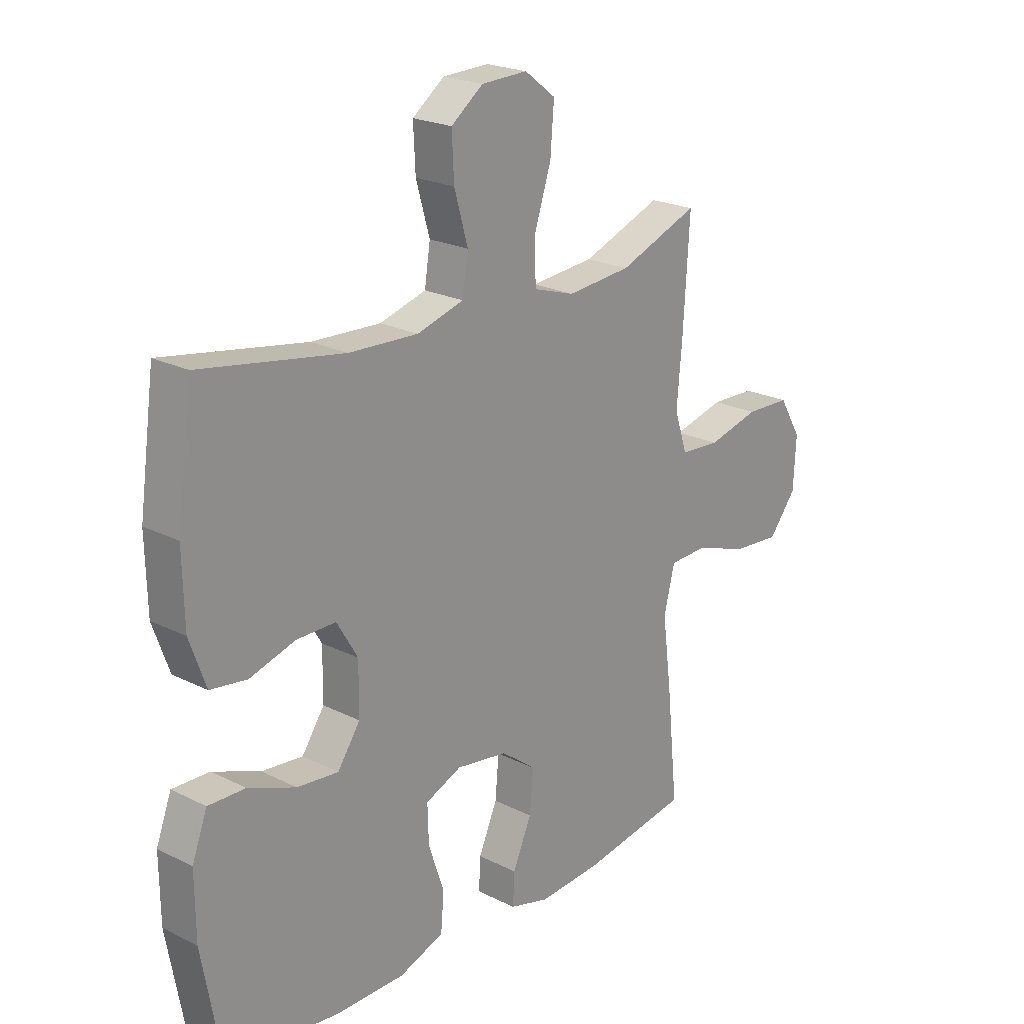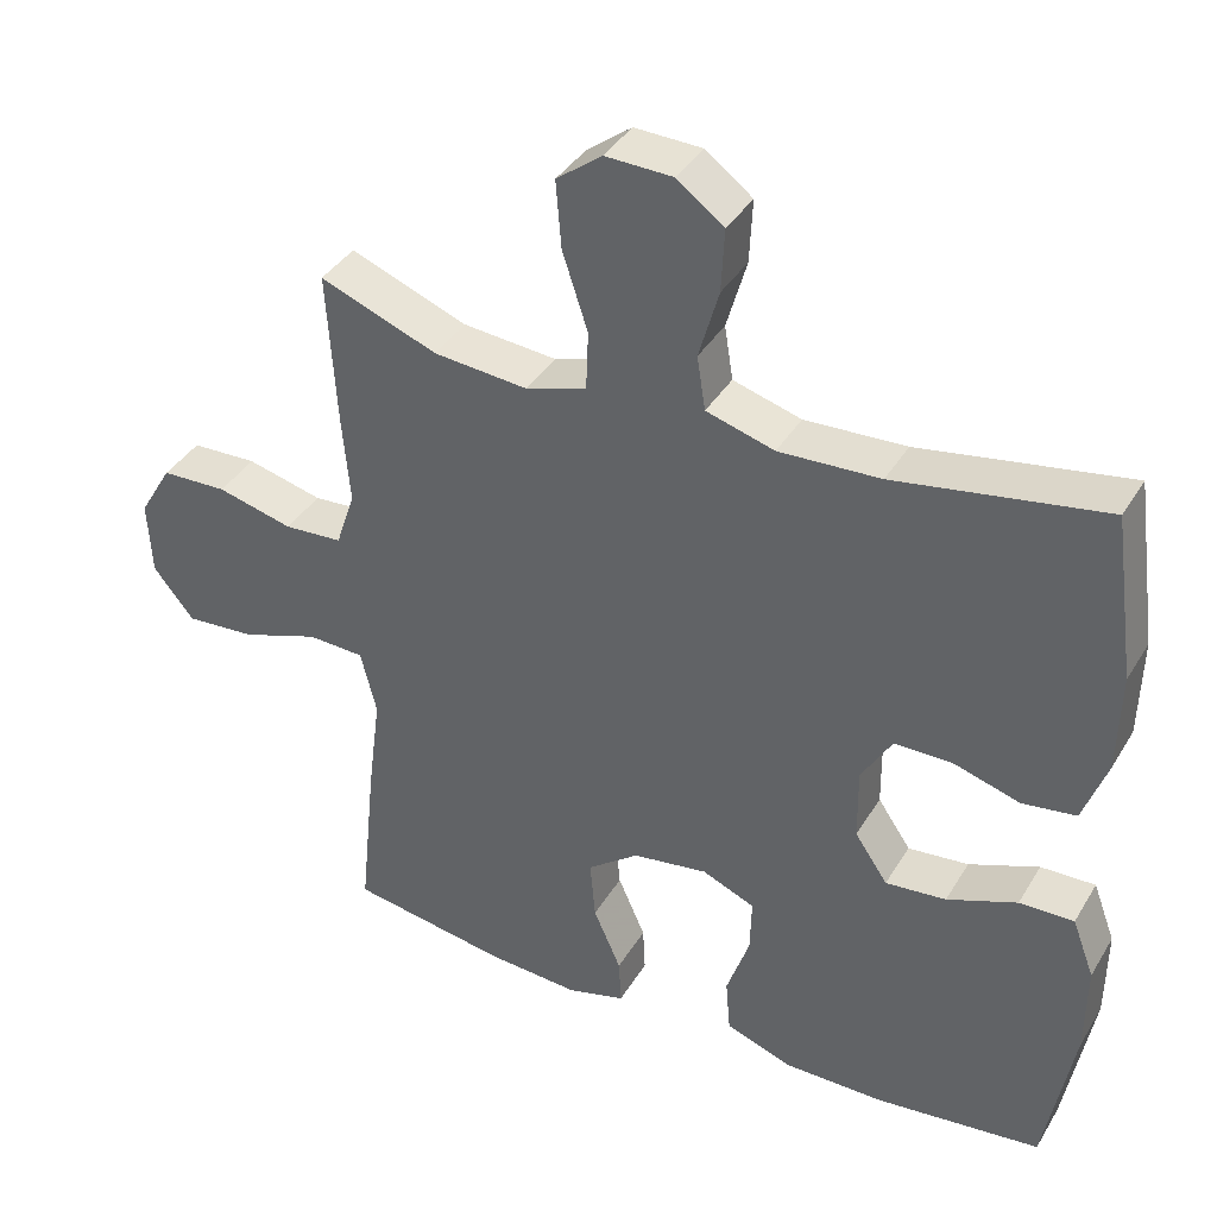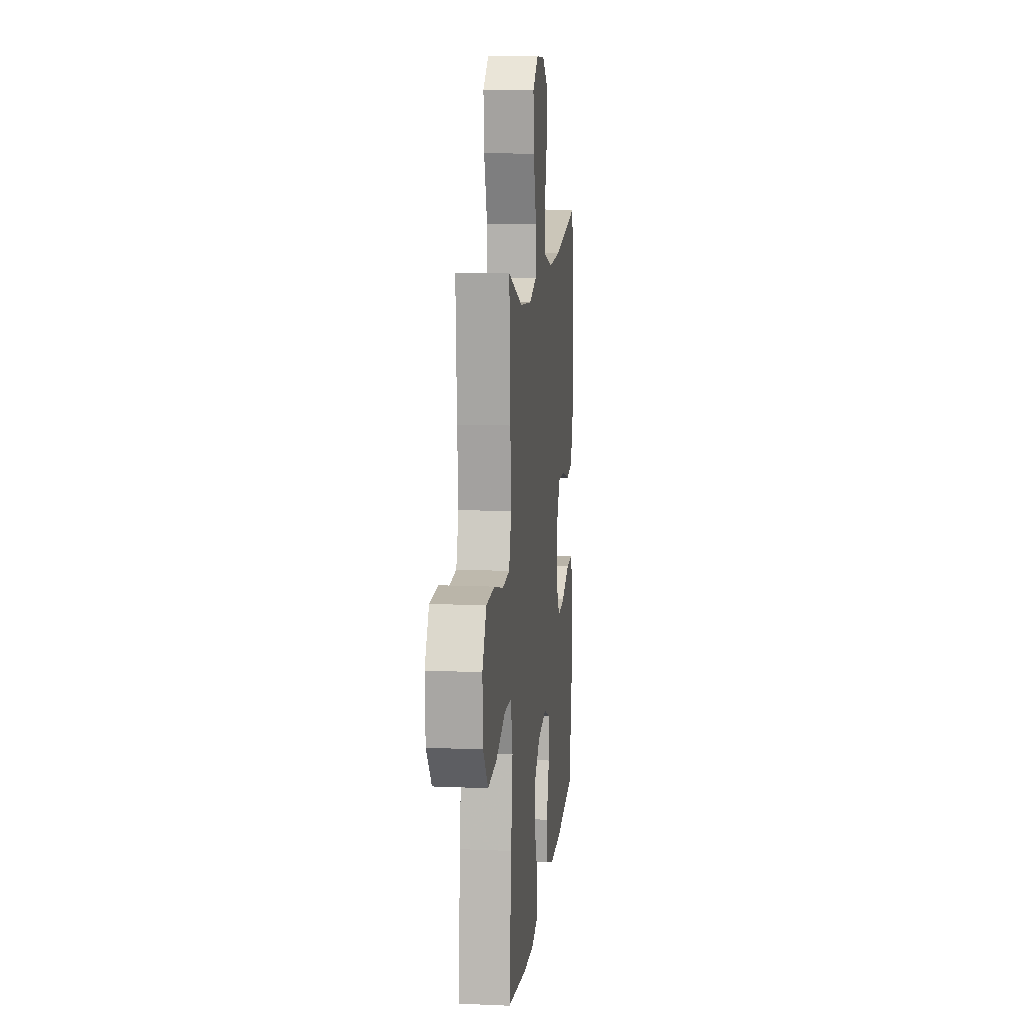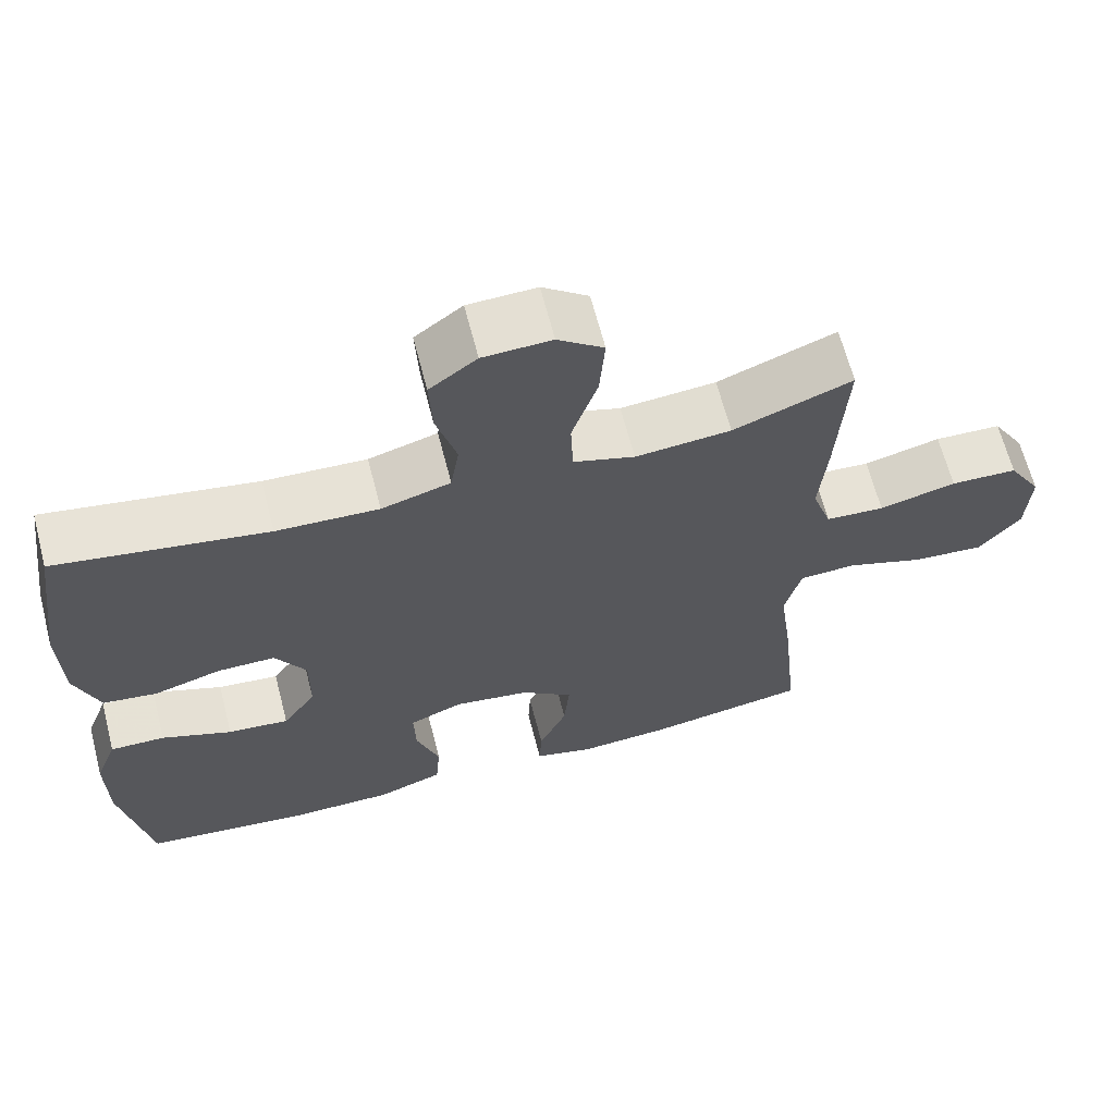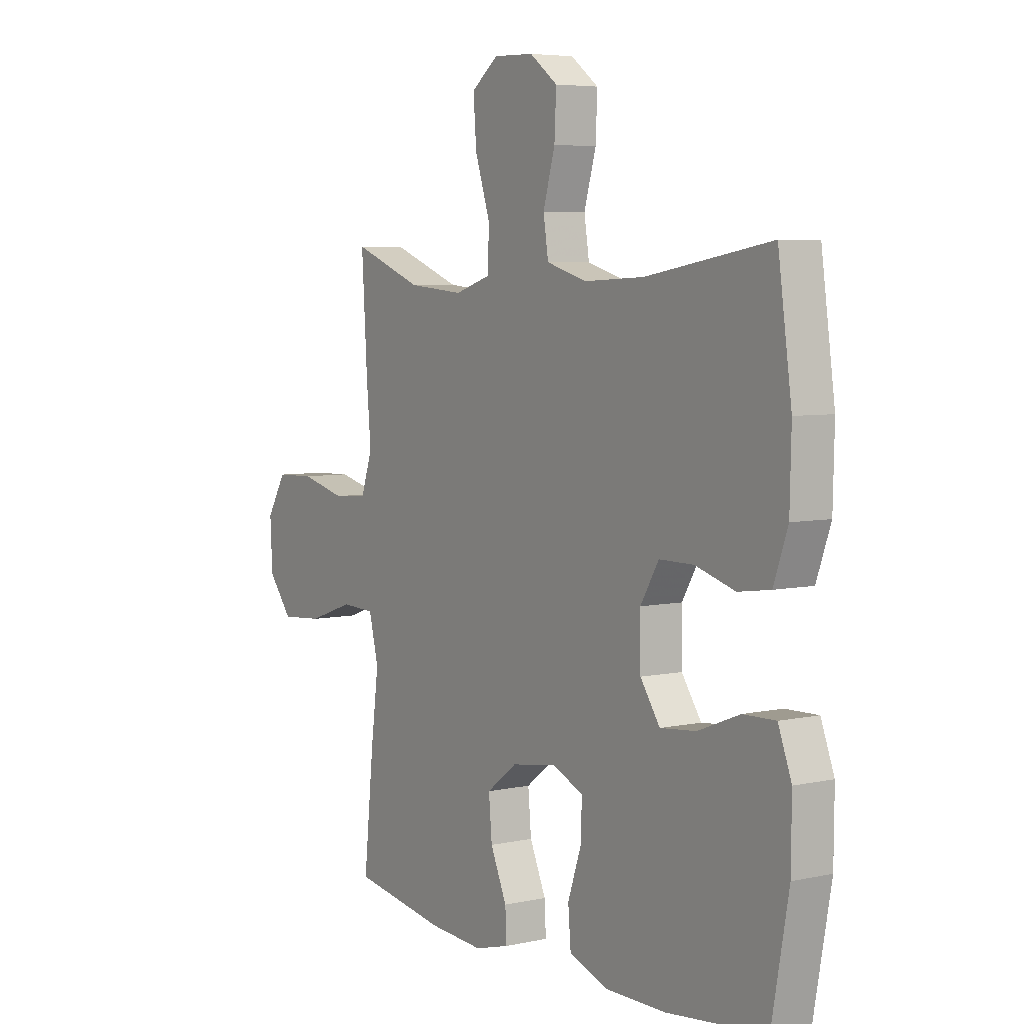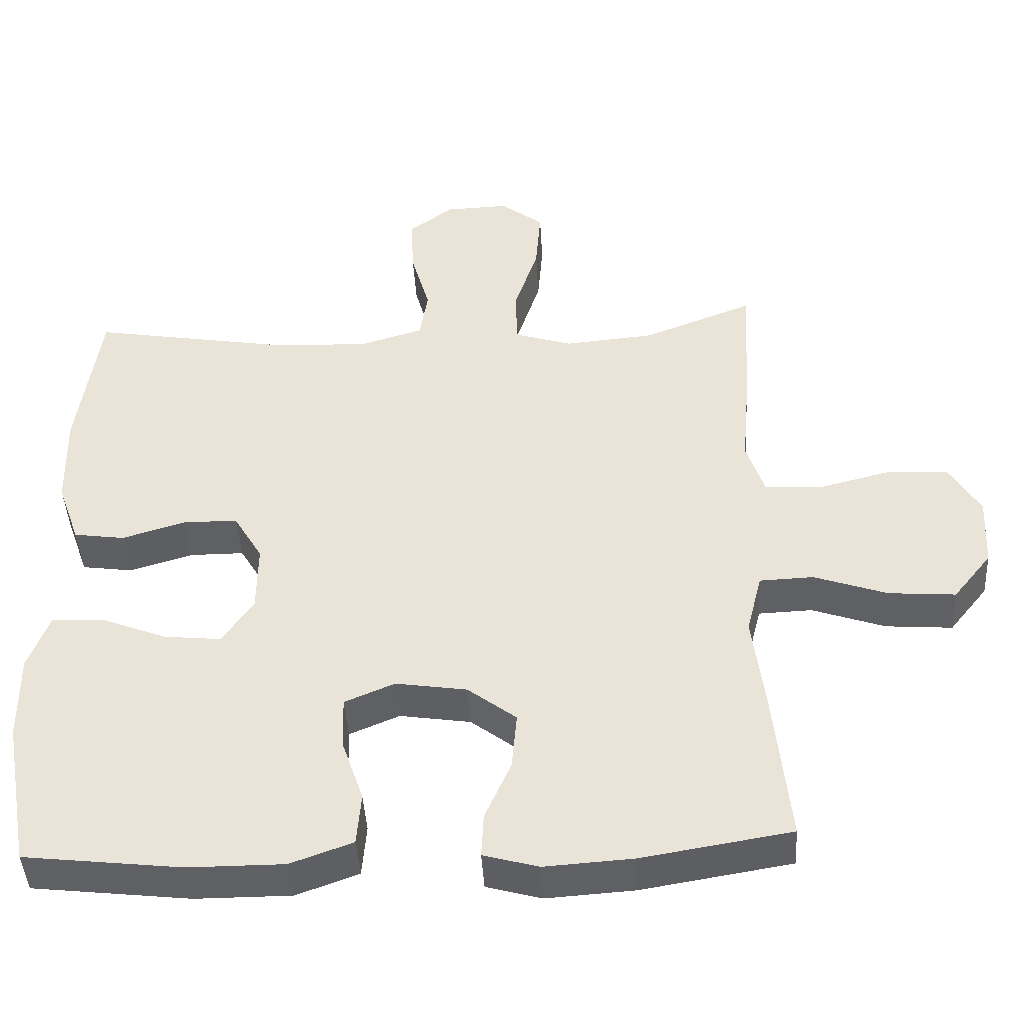
<metadata>
{"format":"obj","ext":"obj","renderer":"f3d","projection":"perspective","resolution":1024,"background":"white","views":[{"elev":22.0,"azim":131.2,"up":"+Z"},{"elev":38.5,"azim":28.0,"up":"+Z"},{"elev":11.6,"azim":-84.0,"up":"+Z"},{"elev":65.0,"azim":165.5,"up":"+Z"},{"elev":5.5,"azim":56.0,"up":"+Z"},{"elev":-43.4,"azim":-176.8,"up":"+Z"}]}
</metadata>
<code>
v 0.5 0.07 -0.5
v 0.283 0.07 -0.525
v 0.151 0.07 -0.525
v 0.065 0.07 -0.494
v 0.059 0.07 -0.422
v 0.089 0.07 -0.334
v 0.091 0.07 -0.262
v 0.022 0.07 -0.233
v -0.076 0.07 -0.248
v -0.143 0.07 -0.299
v -0.136 0.07 -0.378
v -0.1 0.07 -0.46
v -0.097 0.07 -0.521
v -0.173 0.07 -0.542
v -0.294 0.07 -0.534
v -0.5 0.07 -0.5
v -0.478 0.07 -0.286
v -0.461 0.07 -0.155
v -0.482 0.07 -0.071
v -0.556 0.07 -0.068
v -0.657 0.07 -0.103
v -0.749 0.07 -0.11
v -0.802 0.07 -0.044
v -0.807 0.07 0.054
v -0.764 0.07 0.126
v -0.678 0.07 0.129
v -0.579 0.07 0.104
v -0.503 0.07 0.109
v -0.478 0.07 0.184
v -0.488 0.07 0.3
v -0.5 0.07 0.5
v -0.347 0.07 0.441
v -0.224 0.07 0.43
v -0.145 0.07 0.455
v -0.142 0.07 0.532
v -0.175 0.07 0.633
v -0.182 0.07 0.721
v -0.123 0.07 0.766
v -0.035 0.07 0.763
v 0.026 0.07 0.717
v 0.022 0.07 0.635
v -0.004 0.07 0.544
v 0.007 0.07 0.474
v 0.096 0.07 0.448
v 0.228 0.07 0.454
v 0.5 0.07 0.5
v 0.53 0.07 0.285
v 0.527 0.07 0.154
v 0.496 0.07 0.067
v 0.426 0.07 0.057
v 0.339 0.07 0.083
v 0.264 0.07 0.083
v 0.224 0.07 0.016
v 0.225 0.07 -0.079
v 0.268 0.07 -0.142
v 0.347 0.07 -0.134
v 0.438 0.07 -0.098
v 0.509 0.07 -0.096
v 0.538 0.07 -0.173
v 0.537 0.07 -0.294
v 0.5 0 -0.5
v 0.283 0 -0.525
v 0.151 0 -0.525
v 0.065 0 -0.494
v 0.059 0 -0.422
v 0.089 0 -0.334
v 0.091 0 -0.262
v 0.022 0 -0.233
v -0.076 0 -0.248
v -0.143 0 -0.299
v -0.136 0 -0.378
v -0.1 0 -0.46
v -0.097 0 -0.521
v -0.173 0 -0.542
v -0.294 0 -0.534
v -0.5 0 -0.5
v -0.478 0 -0.286
v -0.461 0 -0.155
v -0.482 0 -0.071
v -0.556 0 -0.068
v -0.657 0 -0.103
v -0.749 0 -0.11
v -0.802 0 -0.044
v -0.807 0 0.054
v -0.764 0 0.126
v -0.678 0 0.129
v -0.579 0 0.104
v -0.503 0 0.109
v -0.478 0 0.184
v -0.488 0 0.3
v -0.5 0 0.5
v -0.347 0 0.441
v -0.224 0 0.43
v -0.145 0 0.455
v -0.142 0 0.532
v -0.175 0 0.633
v -0.182 0 0.721
v -0.123 0 0.766
v -0.035 0 0.763
v 0.026 0 0.717
v 0.022 0 0.635
v -0.004 0 0.544
v 0.007 0 0.474
v 0.096 0 0.448
v 0.228 0 0.454
v 0.5 0 0.5
v 0.53 0 0.285
v 0.527 0 0.154
v 0.496 0 0.067
v 0.426 0 0.057
v 0.339 0 0.083
v 0.264 0 0.083
v 0.224 0 0.016
v 0.225 0 -0.079
v 0.268 0 -0.142
v 0.347 0 -0.134
v 0.438 0 -0.098
v 0.509 0 -0.096
v 0.538 0 -0.173
v 0.537 0 -0.294
f 4 5 6
f 3 4 6
f 2 3 6
f 1 2 6
f 60 1 6
f 59 60 6
f 58 59 6
f 57 58 6
f 56 57 6
f 55 56 6 7
f 54 55 7 8
f 53 54 8 9
f 52 53 9 10
f 49 50 51
f 48 49 51
f 47 48 51
f 46 47 51
f 45 46 51
f 44 45 51 52
f 43 44 52 10
f 40 41 42
f 39 40 42
f 38 39 42
f 37 38 42
f 36 37 42
f 35 36 42
f 42 43 10
f 35 42 10
f 34 35 10
f 29 30 31 32
f 28 29 32 33
f 25 26 27
f 24 25 27
f 23 24 27
f 22 23 27
f 21 22 27
f 20 21 27
f 19 20 27 28
f 33 34 10
f 28 33 10
f 19 28 10
f 18 19 10
f 16 17 18
f 15 16 18
f 14 15 18
f 13 14 18
f 12 13 18
f 11 12 18
f 10 11 18
f 66 65 64
f 66 64 63
f 66 63 62
f 66 62 61
f 66 61 120
f 66 120 119
f 66 119 118
f 66 118 117
f 66 117 116
f 67 66 116 115
f 68 67 115 114
f 69 68 114 113
f 70 69 113 112
f 111 110 109
f 111 109 108
f 111 108 107
f 111 107 106
f 111 106 105
f 112 111 105 104
f 70 112 104 103
f 102 101 100
f 102 100 99
f 102 99 98
f 102 98 97
f 102 97 96
f 102 96 95
f 70 103 102
f 70 102 95
f 70 95 94
f 92 91 90 89
f 93 92 89 88
f 87 86 85
f 87 85 84
f 87 84 83
f 87 83 82
f 87 82 81
f 87 81 80
f 88 87 80 79
f 70 94 93
f 70 93 88
f 70 88 79
f 70 79 78
f 78 77 76
f 78 76 75
f 78 75 74
f 78 74 73
f 78 73 72
f 78 72 71
f 78 71 70
f 1 61 62 2
f 2 62 63 3
f 3 63 64 4
f 4 64 65 5
f 5 65 66 6
f 6 66 67 7
f 7 67 68 8
f 8 68 69 9
f 9 69 70 10
f 10 70 71 11
f 11 71 72 12
f 12 72 73 13
f 13 73 74 14
f 14 74 75 15
f 15 75 76 16
f 16 76 77 17
f 17 77 78 18
f 18 78 79 19
f 19 79 80 20
f 20 80 81 21
f 21 81 82 22
f 22 82 83 23
f 23 83 84 24
f 24 84 85 25
f 25 85 86 26
f 26 86 87 27
f 27 87 88 28
f 28 88 89 29
f 29 89 90 30
f 30 90 91 31
f 31 91 92 32
f 32 92 93 33
f 33 93 94 34
f 34 94 95 35
f 35 95 96 36
f 36 96 97 37
f 37 97 98 38
f 38 98 99 39
f 39 99 100 40
f 40 100 101 41
f 41 101 102 42
f 42 102 103 43
f 43 103 104 44
f 44 104 105 45
f 45 105 106 46
f 46 106 107 47
f 47 107 108 48
f 48 108 109 49
f 49 109 110 50
f 50 110 111 51
f 51 111 112 52
f 52 112 113 53
f 53 113 114 54
f 54 114 115 55
f 55 115 116 56
f 56 116 117 57
f 57 117 118 58
f 58 118 119 59
f 59 119 120 60
f 60 120 61 1

</code>
